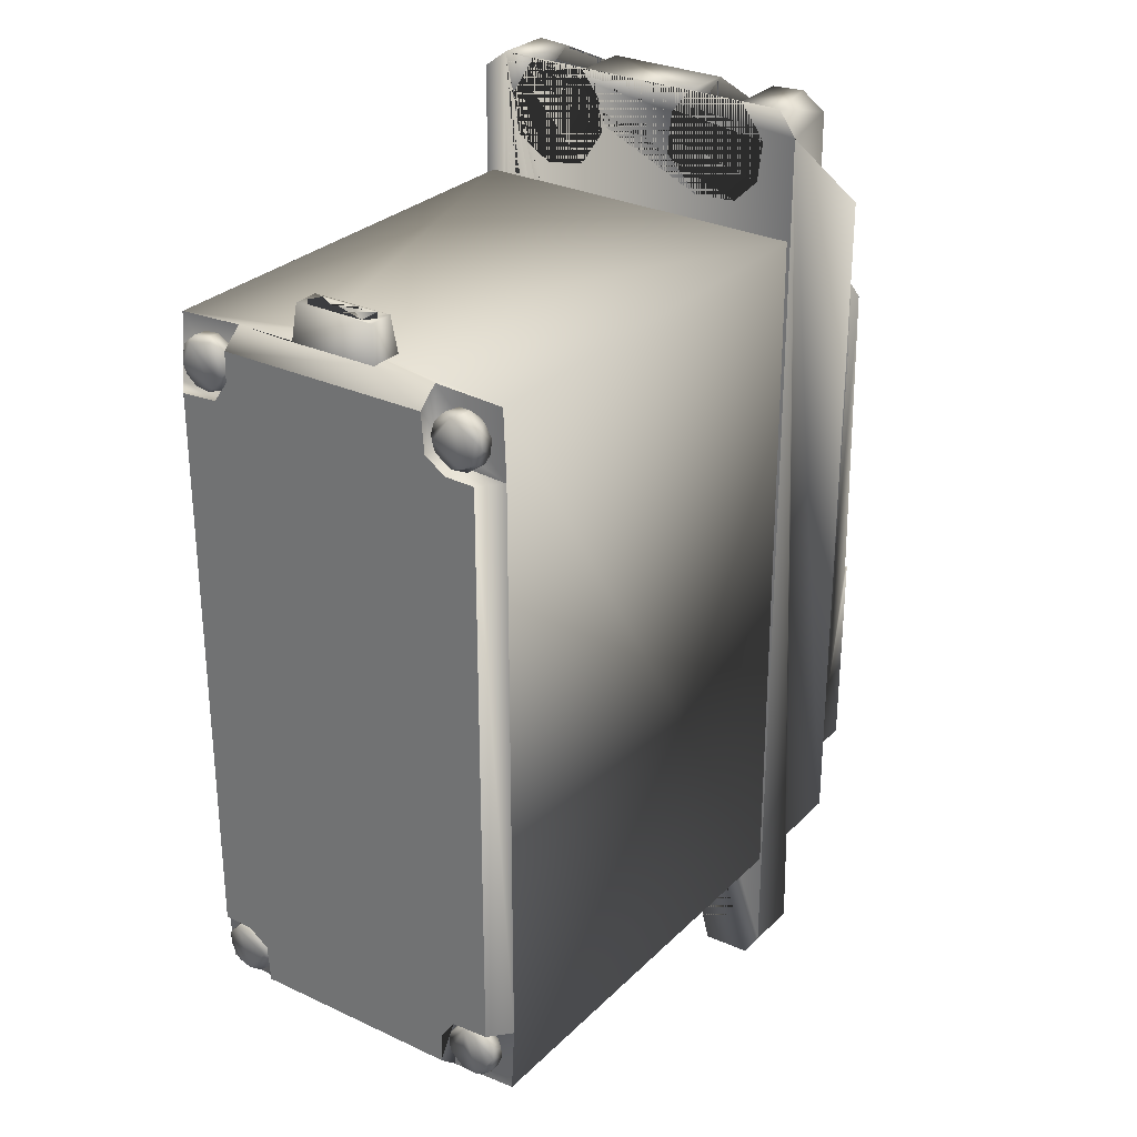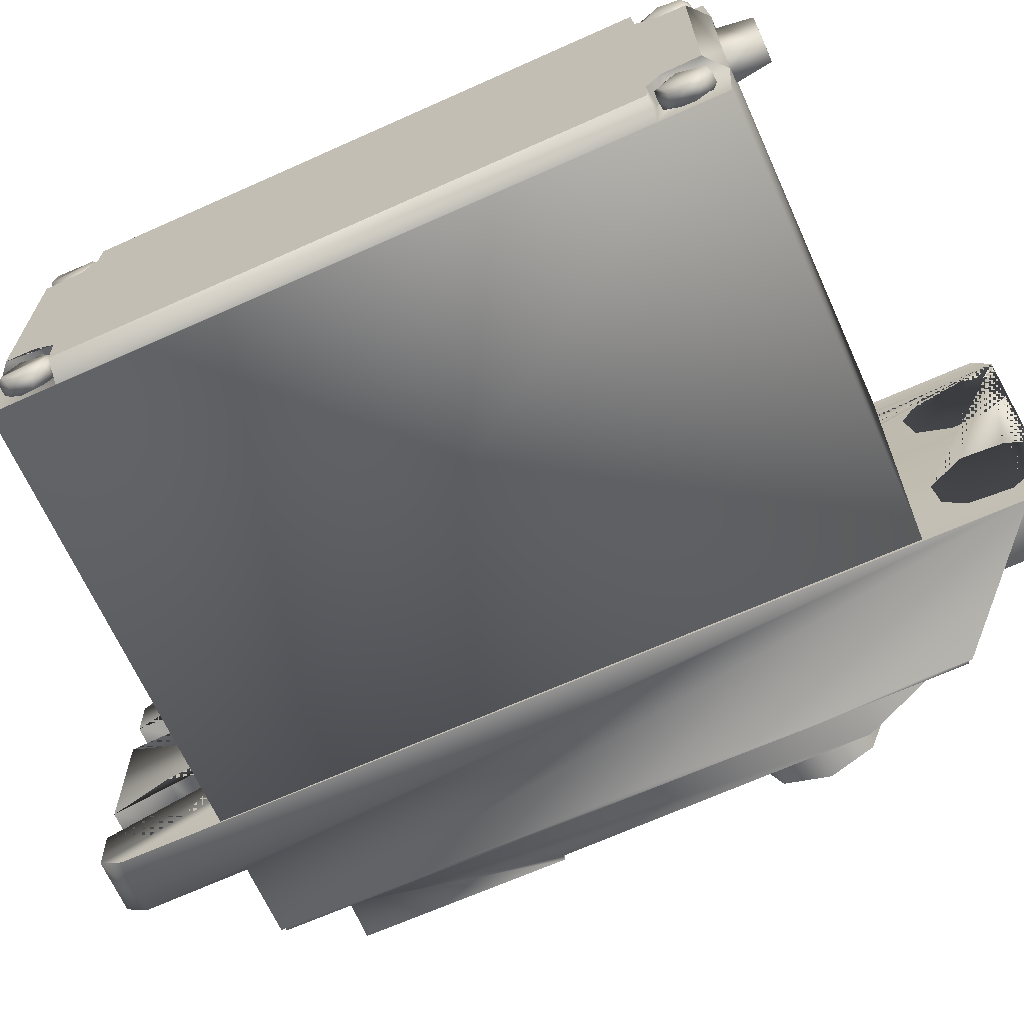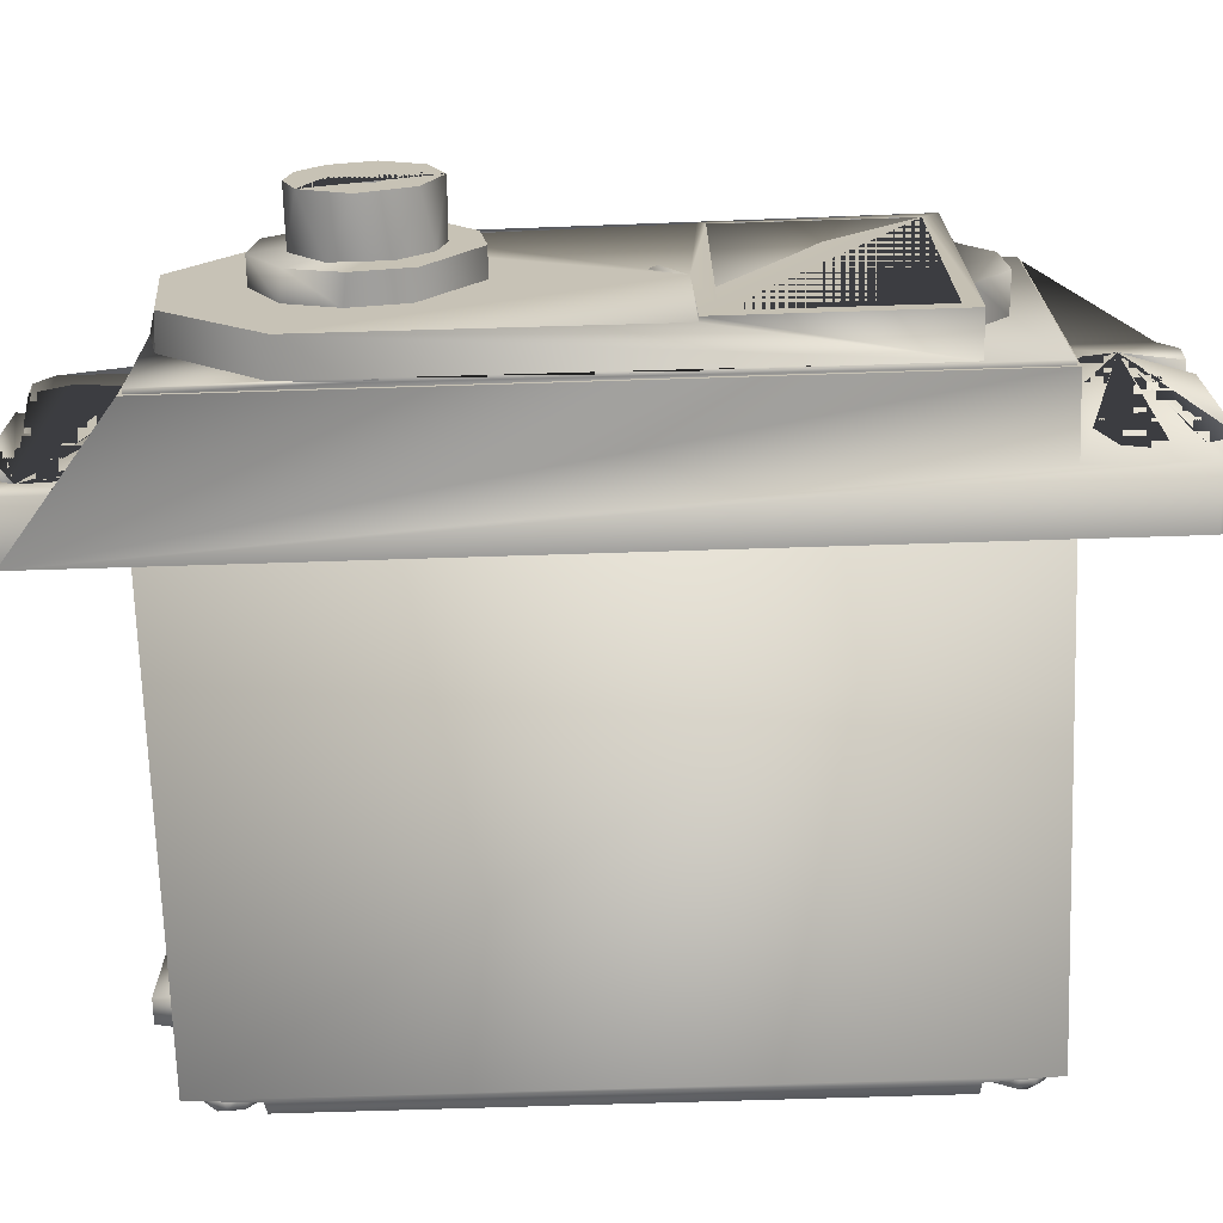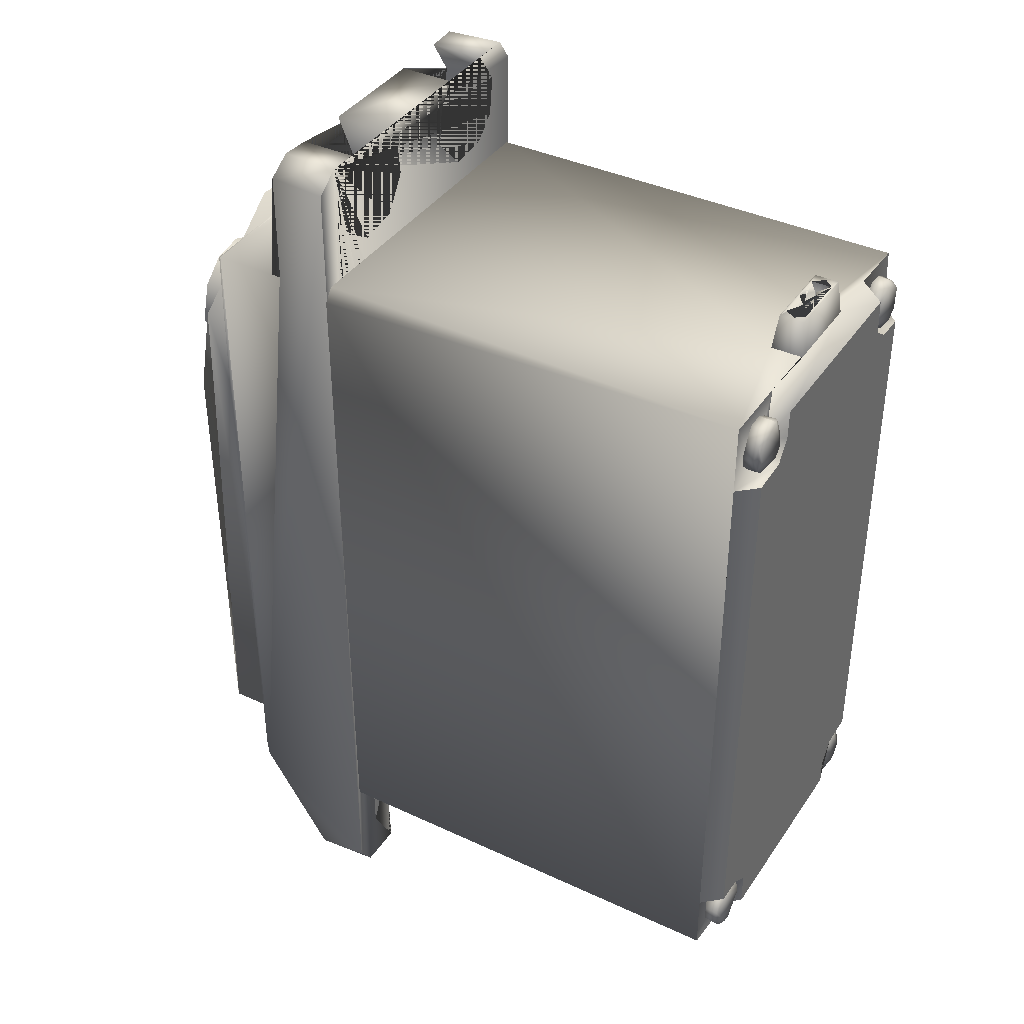
<metadata>
{"format":"obj","ext":"obj","renderer":"f3d","projection":"perspective","resolution":1024,"background":"white","views":[{"elev":28.6,"azim":-54.9,"up":"+Z"},{"elev":-67.2,"azim":-65.8,"up":"+Y"},{"elev":-70.6,"azim":91.8,"up":"+Y"},{"elev":38.8,"azim":-149.6,"up":"+Z"}]}
</metadata>
<code>
o black_motor
v 0.0409 0.6612 -0.2834
v 0.04292 0.6882 -0.2725
v 0.04584 0.7086 -0.2736
v 0.04346 0.729 -0.2799
v 0.04542 0.7435 -0.2935
v 0.04082 0.7554 -0.3123
v 0.04141 0.7566 -0.344
v 0.0456 0.7186 -0.3842
v 0.04314 0.6864 -0.3876
v 0.04213 0.6451 -0.3541
v 0.04258 0.6399 -0.3205
v 0.004189 0.7214 -0.3706
v 0.00547 0.7236 -0.2857
v 0.005734 0.6961 -0.3807
v 0.01586 0.7549 -0.3485
v 0.01785 0.708 -0.3889
v 0.01218 0.7544 -0.3143
v 0.0133 0.6893 -0.2729
v 0.01694 0.7184 -0.2735
v 0.01903 0.6513 -0.2946
v 0.01265 0.6453 -0.3081
v 0.01501 0.6407 -0.3367
v 0.004729 0.6518 -0.3253
v 0.01851 0.6507 -0.3649
v 0.01412 0.6721 -0.3819
v 0.01214 0.7377 -0.3724
v 0.04558 0.03223 1.079
v 0.04222 0.0455 1.109
v 0.03972 0.07547 1.126
v 0.04354 0.1031 1.124
v 0.042 0.1403 1.096
v 0.0166 0.1401 1.096
v 0.03949 0.1483 1.068
v 0.04273 0.1409 1.042
v 0.0405 0.1253 1.021
v 0.01916 0.06799 1.012
v 0.04537 0.06853 1.014
v 0.04036 0.04416 1.028
v 0.04592 0.0344 1.049
v 0.004823 0.07388 1.021
v 0.006622 0.09527 1.118
v 0.004599 0.0489 1.039
v 0.01278 0.1005 1.011
v 0.00713 0.1395 1.061
v 0.01611 0.1477 1.069
v 0.01666 0.116 1.121
v 0.01591 0.07748 1.125
v 0.01913 0.03866 1.1
v 0.005984 0.04244 1.089
v 0.01482 0.02994 1.069
v 0.01443 0.03925 1.035
v 0.01768 0.1213 1.018
v 0.01331 0.1377 1.037
v 0.04694 0.06152 1.116
v 0.04515 0.6425 1.081
v 0.04529 0.6566 1.108
v 0.01842 0.6529 1.107
v 0.04498 0.6851 1.124
v 0.01816 0.6884 1.126
v 0.04553 0.7182 1.122
v 0.04184 0.7402 1.11
v 0.04238 0.7578 1.065
v 0.04555 0.748 1.037
v 0.04165 0.725 1.014
v 0.04564 0.6991 1.01
v 0.04459 0.6748 1.015
v 0.04058 0.6546 1.028
v 0.04619 0.6435 1.053
v 0.004603 0.7467 1.06
v 0.005327 0.6736 1.025
v 0.005131 0.6544 1.046
v 0.004841 0.726 1.108
v 0.01378 0.7487 1.099
v 0.01968 0.6643 1.019
v 0.01794 0.7582 1.067
v 0.01612 0.7232 1.122
v 0.01421 0.7253 1.016
v 0.008968 0.6783 1.118
v 0.01464 0.6401 1.068
v 0.01806 0.6472 1.039
v 0.01557 0.6954 1.009
v 0.01284 0.747 1.035
v 0.04644 0.738 1.028
v 0.04053 0.03103 -0.315
v 0.04545 0.04078 -0.2984
v 0.0454 0.06213 -0.2783
v 0.018 0.05811 -0.2786
v 0.04492 0.09549 -0.2722
v 0.0412 0.13 -0.2869
v 0.04104 0.1462 -0.3163
v 0.04561 0.1452 -0.3373
v 0.04106 0.1397 -0.36
v 0.041 0.1186 -0.381
v 0.04544 0.09185 -0.3874
v 0.04032 0.06468 -0.3843
v 0.04138 0.0416 -0.366
v 0.04547 0.03247 -0.3415
v 0.01609 0.03692 -0.3595
v 0.004446 0.0437 -0.3449
v 0.004871 0.06952 -0.3752
v 0.01001 0.1406 -0.3486
v 0.008817 0.1024 -0.2778
v 0.01853 0.09195 -0.2707
v 0.01814 0.1481 -0.3303
v 0.01922 0.1211 -0.2801
v 0.01715 0.06493 -0.384
v 0.01232 0.1092 -0.3838
v 0.01066 0.1395 -0.3041
v 0.005048 0.07464 -0.2829
v 0.01871 0.0354 -0.3036
v 0.01313 0.03099 -0.3234
v 0.01641 0.1358 -0.3661
v 1.417 0.5533 -0.2619
v 1.417 0.2362 -0.261
v 1.417 0.465 -0.3276
v 1.417 0.3309 -0.3361
v 1.417 0.02488 0.2051
v 1.417 0.3634 0.9706
v 1.417 0.5041 0.9414
v 1.417 0.4871 1.138
v 1.417 0.4721 0.57
v 1.417 0.5658 0.6419
v 1.42 0.3332 0.2464
v 1.417 0.7782 0.7722
v 1.418 0.3991 0.285
v 1.426 0.3248 0.2114
v 1.417 0.2032 0.6739
v 1.423 0.7673 0.1882
v 1.417 0.3511 0.5568
v 1.417 0.1877 0.7911
v 1.417 0.2368 0.9024
v 1.417 0.03286 0.8972
v 1.417 0.7374 0.9413
v 1.417 0.6016 0.7583
v 1.417 0.2253 1.112
v 1.422 0.4542 0.2464
v 1.339 0.009891 0.7728
v 1.339 0.03714 0.9082
v 1.339 0.2405 1.118
v 1.339 0.3727 1.146
v 1.339 0.5055 1.133
v 1.339 0.7263 0.9567
v 1.339 0.778 0.7986
v 1.339 0.02441 -0.2537
v 1.427 0.027 -0.2563
v 1.427 0.7614 -0.2558
v 1.339 0.7618 -0.2551
v 1.339 0.5518 -0.2652
v 1.339 0.4573 -0.3305
v 1.339 0.3181 -0.3315
v 1.339 0.2362 -0.261
v 1.329 0.7716 1.141
v 1.339 0.7712 1.14
v 1.339 0.7706 -0.4032
v 1.329 0.7721 -0.4017
v 1.339 0.01622 -0.4023
v 1.329 0.01578 -0.4027
v 1.339 0.01622 1.14
v 1.329 0.01577 1.141
v 1.165 0.005579 1.146
v 1.039 0.00143 1.372
v 1.039 0.000982 -0.6401
v 1.165 0.002086 -0.6444
v 1.329 0.007909 1.148
v 1.165 0.7818 -0.4083
v 1.039 0.786 -0.6417
v 1.039 0.7828 1.39
v 1.165 0.7792 1.396
v 1.329 0.7795 -0.4106
v 1.329 0.008501 -0.41
v 1.165 0.006155 -0.4097
v 1.329 0.7789 1.148
v 1.165 0.7812 1.147
v 1.039 0.7291 1.429
v 1.165 0.7255 1.43
v 1.039 0.6566 1.426
v 1.165 0.6562 1.425
v 1.165 0.7095 1.351
v 1.039 0.7097 1.341
v 1.039 0.694 1.251
v 1.165 0.6883 1.243
v 1.039 0.6156 1.201
v 1.165 0.6089 1.2
v 1.039 0.5264 1.216
v 1.165 0.5184 1.222
v 1.039 0.4755 1.294
v 1.165 0.4743 1.301
v 1.039 0.4834 1.367
v 1.039 0.5263 1.424
v 1.165 0.5261 1.425
v 1.039 0.2591 1.425
v 1.165 0.2588 1.424
v 1.039 0.2987 1.373
v 1.165 0.3104 1.348
v 1.039 0.3087 1.283
v 1.165 0.2958 1.259
v 1.039 0.2323 1.204
v 1.165 0.2229 1.201
v 1.039 0.1393 1.212
v 1.165 0.1333 1.215
v 1.039 0.08671 1.263
v 1.165 0.08371 1.269
v 1.039 0.07568 1.353
v 1.165 0.07536 1.342
v 1.165 0.1297 1.427
v 1.039 0.1301 1.427
v 1.039 0.04009 1.427
v 1.165 0.05904 1.431
v 1.165 0.007338 1.395
v 1.039 0.03486 -0.695
v 1.165 0.04009 -0.6977
v 1.039 0.1422 -0.6974
v 1.165 0.1424 -0.6965
v 1.039 0.07302 -0.5826
v 1.165 0.07316 -0.5758
v 1.039 0.09472 -0.513
v 1.165 0.1108 -0.4914
v 1.039 0.1688 -0.4624
v 1.165 0.216 -0.4624
v 1.039 0.274 -0.4914
v 1.165 0.2901 -0.513
v 1.039 0.3116 -0.5758
v 1.165 0.3118 -0.5826
v 1.039 0.2424 -0.6965
v 1.165 0.2426 -0.6974
v 1.039 0.5422 -0.6974
v 1.165 0.5424 -0.6965
v 1.039 0.473 -0.5826
v 1.165 0.4732 -0.5758
v 1.039 0.4947 -0.513
v 1.165 0.5108 -0.4914
v 1.039 0.5688 -0.4624
v 1.165 0.616 -0.4624
v 1.039 0.674 -0.4914
v 1.165 0.6901 -0.513
v 1.039 0.7116 -0.5758
v 1.165 0.7118 -0.5826
v 1.039 0.6424 -0.6965
v 1.165 0.6426 -0.6974
v 1.039 0.7467 -0.6976
v 1.165 0.7274 -0.7013
v 1.165 0.7799 -0.6646
v 1.48 0.1867 0.7824
v 1.48 0.2288 0.8929
v 1.48 0.3511 0.9684
v 1.48 0.4721 0.9552
v 1.48 0.6017 0.7932
v 1.48 0.5727 0.6524
v 1.48 0.48 0.5734
v 1.48 0.3634 0.5546
v 1.48 0.2087 0.6627
v 1.427 0.02511 0.2045
v 1.427 0.05906 0.172
v 1.427 0.7283 0.172
v 1.427 0.7283 -0.2217
v 1.427 0.05906 -0.2217
v 1.427 0.3781 0.2811
v 1.417 0.05906 0.172
v 1.417 0.05906 -0.2217
v 1.417 0.7283 -0.2217
v 1.417 0.7283 0.172
v 1.427 0.728 -0.2213
v 1.427 0.728 0.1717
v 1.427 0.0594 0.1717
v 1.427 0.05939 -0.2213
v 1.598 0.3864 0.702
v 1.598 0.3344 0.7416
v 1.598 0.3498 0.805
v 1.598 0.2508 0.7685
v 1.598 0.4127 0.8226
v 1.598 0.3829 0.9012
v 1.598 0.4564 0.8875
v 1.598 0.4555 0.7665
v 1.598 0.5114 0.8366
v 1.598 0.3964 0.6209
v 1.598 0.2961 0.6613
v 1.598 0.3049 0.8717
v 1.598 0.4331 0.717
v 1.598 0.4883 0.6597
v 1.598 0.5347 0.7482
v 1.48 0.4552 0.776
v 1.48 0.5339 0.7515
v 1.48 0.4355 0.7192
v 1.48 0.4856 0.6547
v 1.48 0.3265 0.6401
v 1.48 0.3466 0.725
v 1.48 0.3898 0.7017
v 1.48 0.3997 0.6237
v 1.48 0.4087 0.8217
v 1.48 0.4538 0.8898
v 1.48 0.2644 0.7073
v 1.48 0.5139 0.8325
v 1.48 0.3606 0.813
v 1.48 0.3544 0.8977
v 1.48 0.2645 0.8238
v 1.48 0.3334 0.7721
v 0.08976 0.4372 1.156
v 0.07611 0.4233 1.235
v 0.09734 0.4616 1.235
v 0.09372 0.4669 1.156
v 0.07201 0.4759 1.235
v 0.05466 0.4697 1.156
v 0.05259 0.4599 1.235
v 0.07263 0.4232 1.235
v 0.07471 0.4218 1.156
v 0.07455 0.3613 1.156
v 0.07238 0.3636 1.235
v 0.05208 0.3297 1.235
v 0.05259 0.3275 1.156
v 0.07366 0.3107 1.235
v 0.08005 0.3104 1.156
v 0.09855 0.3312 1.235
v 0.0972 0.3335 1.156
v 0.0753 0.3637 1.235
v 0.07499 0.3663 1.156
v 0.05234 0.3985 1.235
v 0.05199 0.3963 1.156
v 0.09726 0.3985 1.156
v 0.04724 0.7802 -0.4093
v 1.039 0.7772 -0.4129
v 1.039 0.005579 -0.4083
v 0.04724 0.009223 -0.4113
v 0.04478 0.1575 -0.419
v 0.04367 0.6299 -0.4192
v 1.039 0.009223 1.149
v 0.04724 0.007238 1.147
v 0.04478 -0.000492 0.9988
v 0.04367 -0.000716 -0.261
v 0.04469 0.1575 1.157
v 1.039 0.7654 1.155
v 0.1103 0.4927 1.156
v 0.04347 0.6299 1.157
v 0.04724 0.7789 1.148
v 0.1108 0.2952 1.156
v 0.03895 0.4921 1.156
v 1.039 0.787 1.125
v 0.04478 0.7879 -0.261
v 0.04367 0.7881 0.9988
v 0.0985 0.3925 1.235
v 0 0.1224 -0.2661
v 0 0.635 -0.2961
v 0 0.748 0.9988
v 0 0.03937 0.9988
v 0 0.1058 1.001
v 0 0.03937 -0.261
v 0 0.1511 1.032
v 0 0.665 1.004
v 0 0.6317 1.05
v 0 0.748 -0.261
v 0 0.6816 -0.2628
v 0 0.1575 1.117
v 0 0.6299 1.117
v 0 0.6299 -0.3791
v 0 0.1575 -0.3791
v 0 0.1557 -0.3127
v 0.04724 0.1565 1.053
v 0.04724 0.1224 1.004
v 0.04724 0.1043 -0.2623
v 0.04724 0.1524 -0.2961
v 0.04724 0.6312 -0.3142
v 0.04724 0.6661 -0.2652
v 0.04724 0.635 1.034
v 0.04724 0.6831 1
v 0.03921 0.2949 1.156
v 0.1021 0.3036 1.235
v 0.04768 0.3035 1.235
v 0.04752 0.4838 1.235
v 0.1019 0.484 1.235
f 102 103 105 108
f 49 48 47 41
f 100 106 98 111 99
f 240 241 239 238
f 106 100 107
f 245 118 131 244
f 93 107 112 92
f 88 89 105 103
f 11 1 20 21 22
f 296 293 268 267
f 88 91 90 89
f 120 141 140 139 135
f 161 162 163 171 170 164 160 209
f 89 90 104 108 105
f 95 96 98 106
f 87 103 102 109
f 55 56 57 79
f 111 110 87 109 99
f 6 17 19 4 5
f 304 305 302 303
f 66 74 81 77 64 65
f 341 350 361 360
f 3 11 10 9 8 5 4
f 14 12 26 16 25
f 294 295 277 271
f 247 134 119 246
f 310 311 309 308
f 346 344 357 356
f 61 73 76 60
f 37 35 34 31 30 54 28 27 39
f 144 145 252 117 132 138 137
f 133 124 128 146 147 143 142
f 97 84 110 111 98 96
f 3 2 1 11
f 34 33 31
f 291 285 276 269
f 7 15 17 6
f 29 30 46 41 47
f 157 155 154 156
f 121 129 123 125 122
f 40 44 53 52 43
f 72 69 70 71 78
f 45 53 44
f 298 305 318 339
f 10 11 22 24
f 339 318 315 314
f 58 60 76 59
f 31 32 46 30
f 197 198 196 195
f 48 49 50
f 15 26 12 17
f 246 119 118 245
f 41 46 32 45 44
f 51 42 40 43 36
f 38 37 39
f 26 15 7 8 16
f 67 80 74 66
f 29 54 30
f 24 25 9 10
f 38 51 36 37
f 94 91 88 86 85 97
f 308 309 306 315 307
f 281 273 270 289
f 79 57 78 71
f 334 331 368 365
f 301 302 300 299
f 60 58 56 55 68 66 65 83 63 62 61
f 1 2 18 20
f 5 8 7 6
f 195 196 194 193
f 67 66 68
f 64 83 65
f 64 77 82 75 62 63 83
f 216 217 215 214
f 77 81 70 69 82
f 351 346 356 329
f 322 323 324 319 320 321
f 307 315 317 316
f 50 49 42 51
f 2 3 4 19 18
f 61 62 75 73
f 292 274 280 282
f 203 206 205 204
f 58 59 78 57 56
f 102 108 104 101 107 100 99 109
f 212 213 211 210
f 283 278 273 281
f 312 313 311 310
f 126 257 123 117
f 40 42 49 41 44
f 107 101 112
f 187 186 188 189 190
f 135 139 138 132
f 286 267 266 287
f 142 141 120 133
f 29 47 48 28 54
f 85 86 87 110 84
f 93 92 91 94
f 96 95 94 97
f 129 250 251 127
f 24 22 21 23 14 25
f 84 97 85
f 79 80 67 68 55
f 315 318 305 317
f 277 269 267 268 270
f 226 227 225 224
f 76 73 72 78 59
f 126 253 254 128 124 133 120 135 132 117 123 129 127 130 131 118 119 134 122 125 136 257
f 363 362 332 333 338
f 186 187 185 184
f 86 88 103 87
f 115 149 148 113
f 171 165 169 170
f 364 335 332 352 351 329
f 284 279 275 288
f 207 208 205 206
f 341 360 324 353
f 154 155 143
f 143 155 152
f 143 152 153
f 27 28 48 50
f 158 159 137
f 137 159 157
f 137 157 156
f 153 152 140
f 140 152 159
f 140 159 158
f 13 23 21 20 18 19
f 290 272 274 292
f 173 160 164 172
f 349 337 361 350
f 284 282 280 279
f 359 355 354 323
f 184 185 183 182
f 199 200 198 197
f 182 183 181 180
f 201 202 200 199
f 237 236 238 239
f 176 179 178 177
f 31 33 45 32
f 360 361 337 319 324
f 220 221 219 218
f 316 317 305 304
f 223 222 224 225
f 222 223 221 220
f 234 235 233 232
f 218 219 217 216
f 236 237 235 234
f 349 342 338 337
f 228 229 227 226
f 240 166 242 241
f 232 233 231 230
f 230 231 229 228
f 214 215 213 212
f 14 23 13 17 12
f 74 80 79 71 70 81
f 258 261 260 259
f 306 309 311 313
f 141 142 143 153 140
f 157 159 152 155 169 172 164 170
f 263 264 265 262
f 237 239 241 242 165 171 163 211 213 215 217 219 221 223 225 227 229 231 233 235
f 114 116 115 113
f 256 259 258 253
f 148 149 150 151 144 137 156 154 143 147
f 138 139 140 158 137
f 249 121 122 248
f 250 129 121 249
f 248 122 134 247
f 285 288 275 276
f 244 131 130 243
f 293 289 270 268
f 204 205 208 209 160 173 168 175 177 178 181 183 185 187 190 192 194 196 198 200 202
f 331 335 367 368
f 116 150 149 115
f 125 257 136
f 284 288 285 286 287 283
f 257 125 123
f 252 126 117
f 258 259 265 264
f 248 247 246 245 244 243 251 250 249
f 255 260 259 256
f 336 330 325 321 320
f 335 364 366 367
f 260 261 263 262
f 261 258 264 263
f 275 279 280 274 272 271 277 270 273 278 266 267 269 276
f 300 302 305 297
f 174 167 166 240 238 236 234 232 230 228 226 224 222 220 218 216 214 212 210 162 161 207 206 203 201 199 197 195 193 191 189 188 186 184 182 180 179 176
f 254 261 260 255
f 362 348 352 332
f 9 25 16 8
f 277 295 269
f 269 295 291
f 35 52 53 45 33 34
f 312 314 306 313
f 169 165 242 166 167 168 173 172
f 127 251 243 130
f 267 286 296
f 207 161 209 208
f 255 256 253 126 252 145 146 128 254
f 50 51 38 39 27
f 302 301 303
f 290 294 271 272
f 331 334 364 329 326 325 330 333 332 335
f 13 19 17
f 305 298 299 300 297
f 327 326 329 356 357
f 326 327 328 322 321 325
f 114 151 150 116
f 287 266 278 283
f 203 204 202 201
f 210 211 163 162
f 364 334 365 366
f 333 330 336
f 319 337 338 333 336 320
f 91 92 112 101 104 90
f 295 294 290 292 282 284 283 281 289 293 296 286 285 291
f 306 314 315
f 308 307 316 304 303 301 299 368 367 366 365 312 310
f 176 177 175 174
f 193 194 192 191
f 312 365 368 299 298 339 314
f 174 175 168 167
f 170 169 155 157
f 340 345 343 344 346 351 352 348 347 342 349 350 341 353 354 355
f 261 258 259 260
f 253 258 261 254
f 73 75 82 69 72
f 94 95 106 107 93
f 357 344 343 327
f 43 52 35 37 36
f 358 359 323 322 328
f 191 192 190 189
f 347 363 338 342
f 347 348 362 363
f 180 181 178 179
f 340 358 328 345
f 340 355 359 358
f 146 145 144 151 114 113 148 147
f 343 345 328 327
f 354 353 324 323
f 259 260 262 265

</code>
